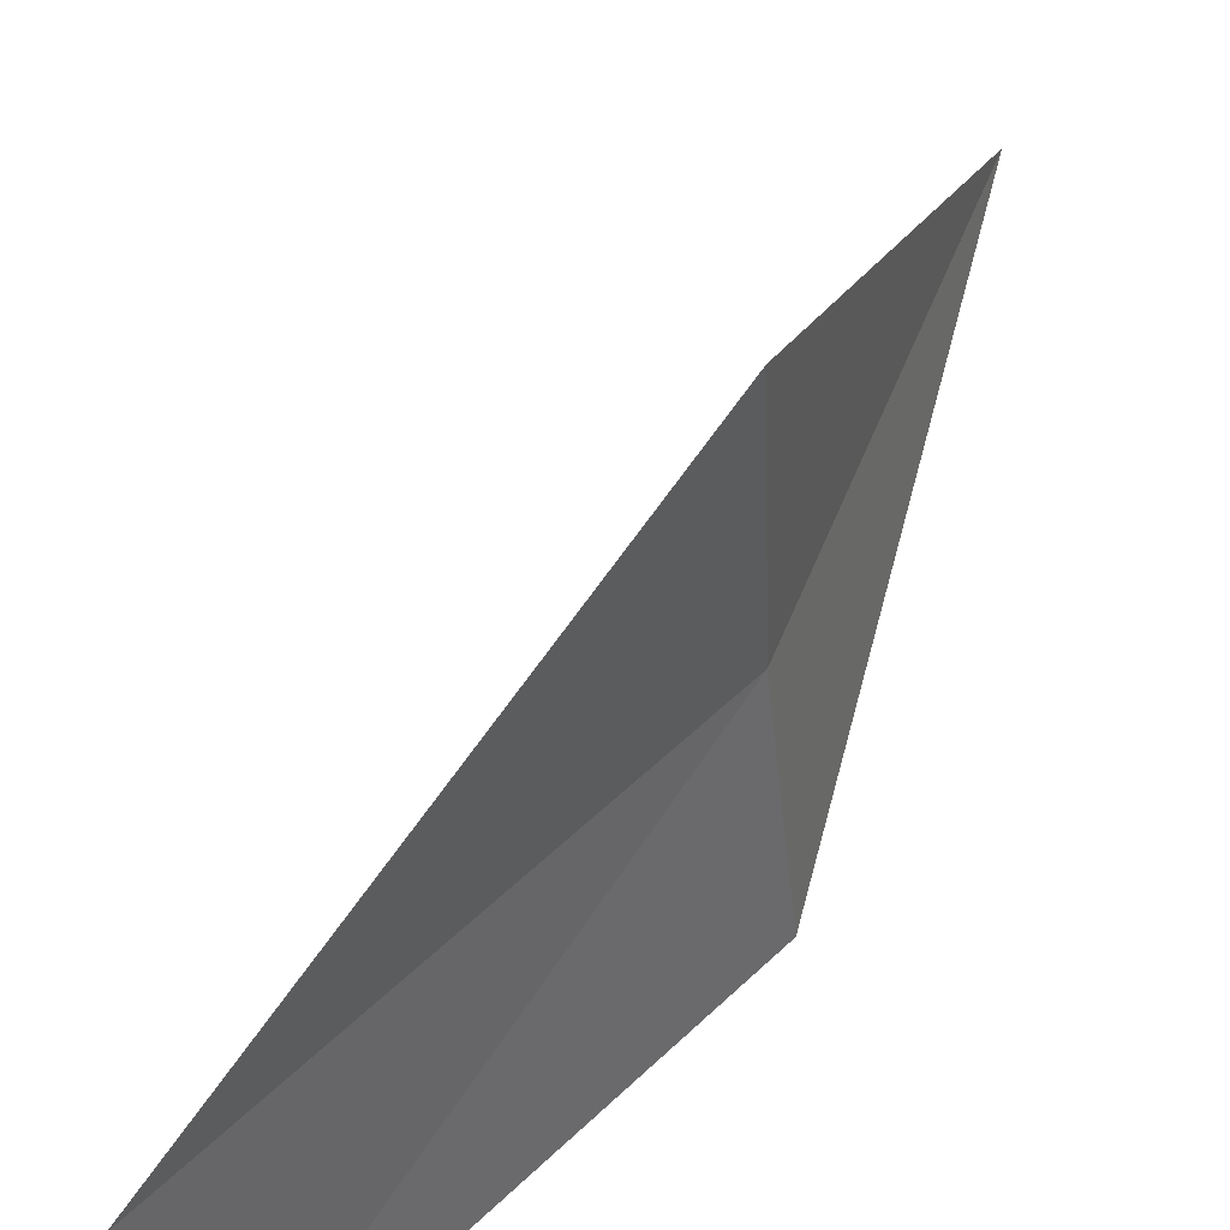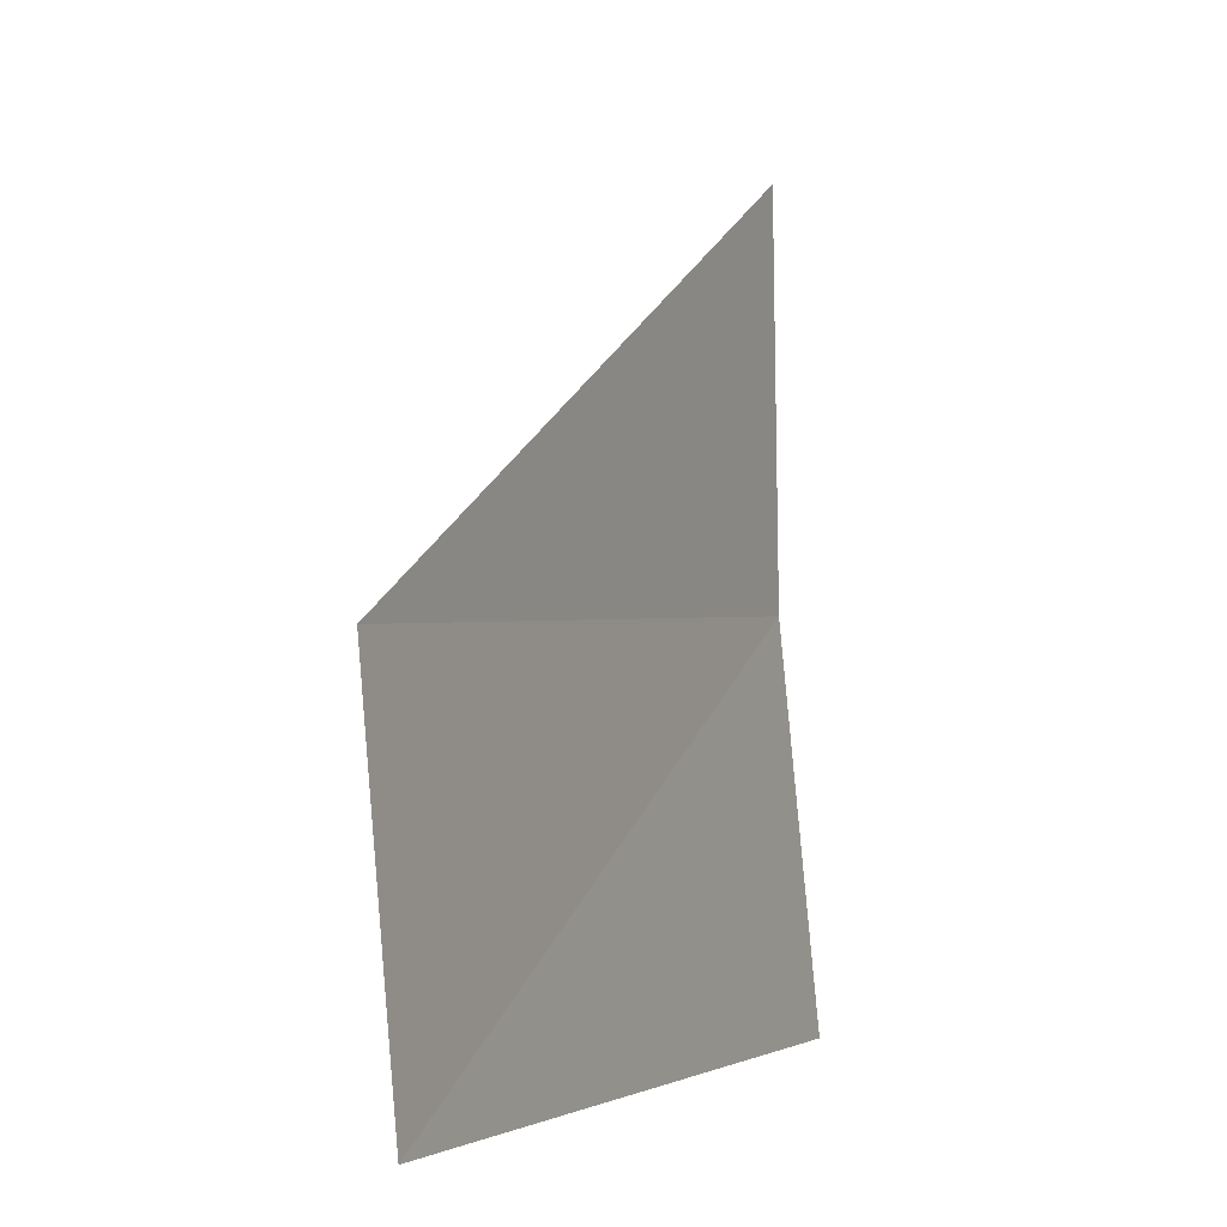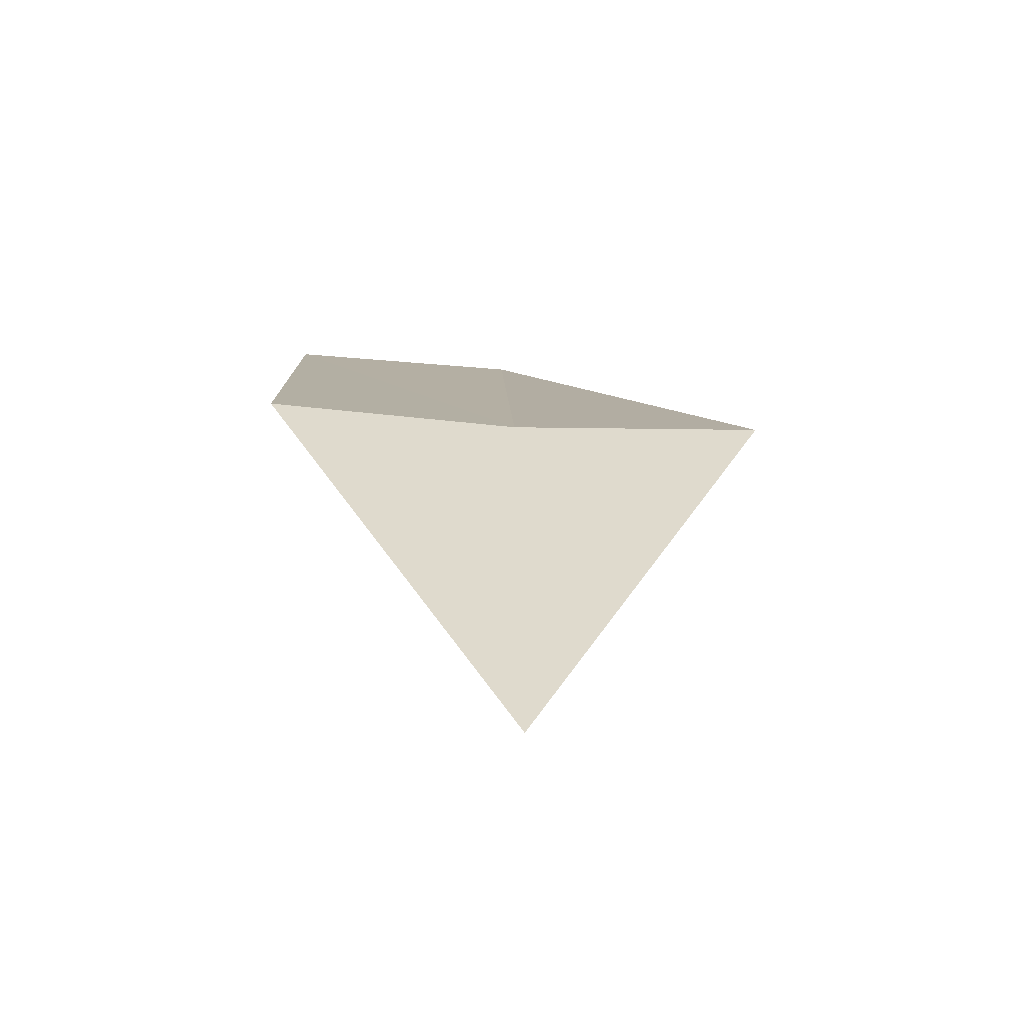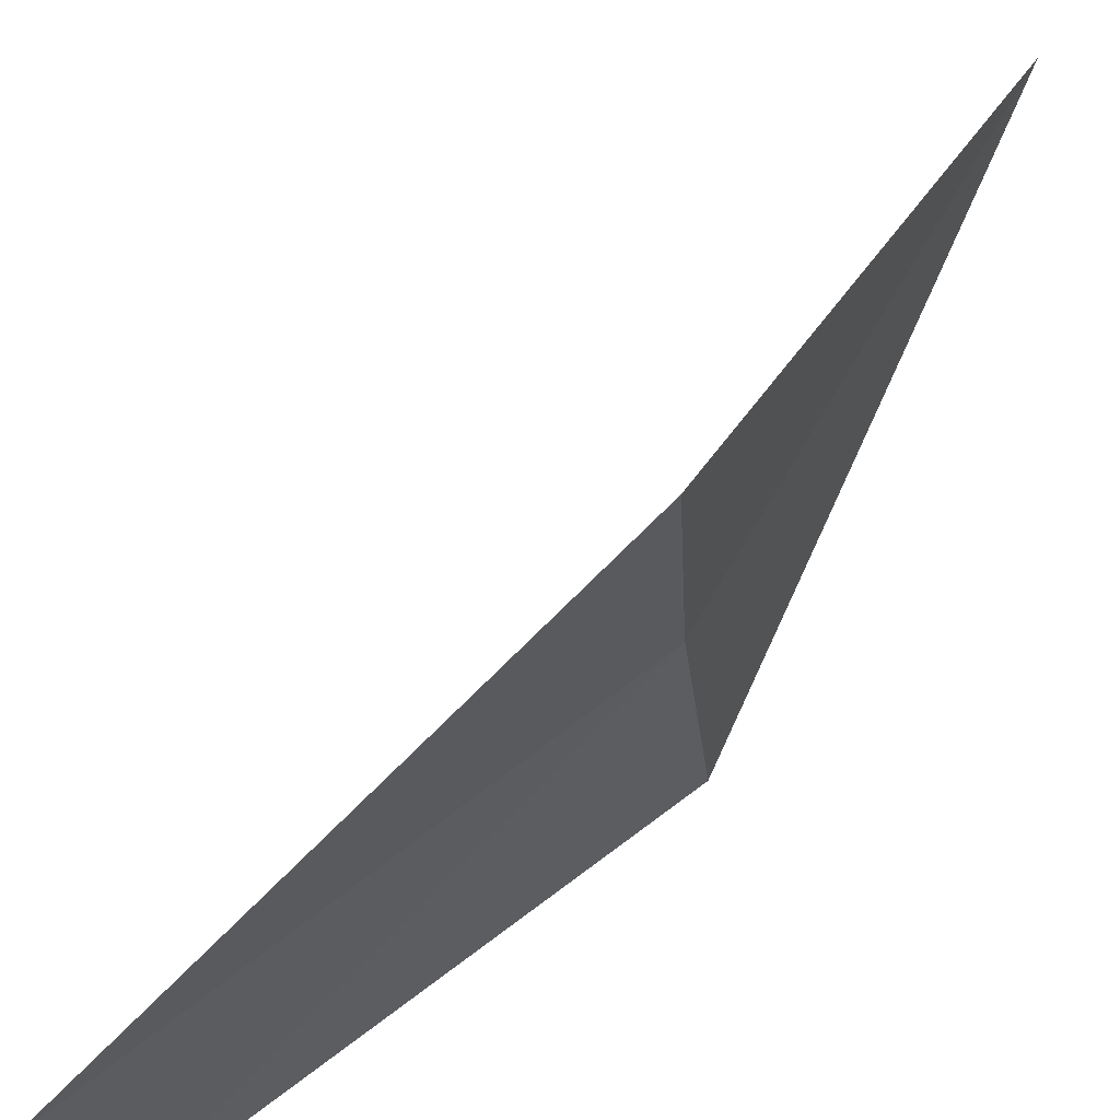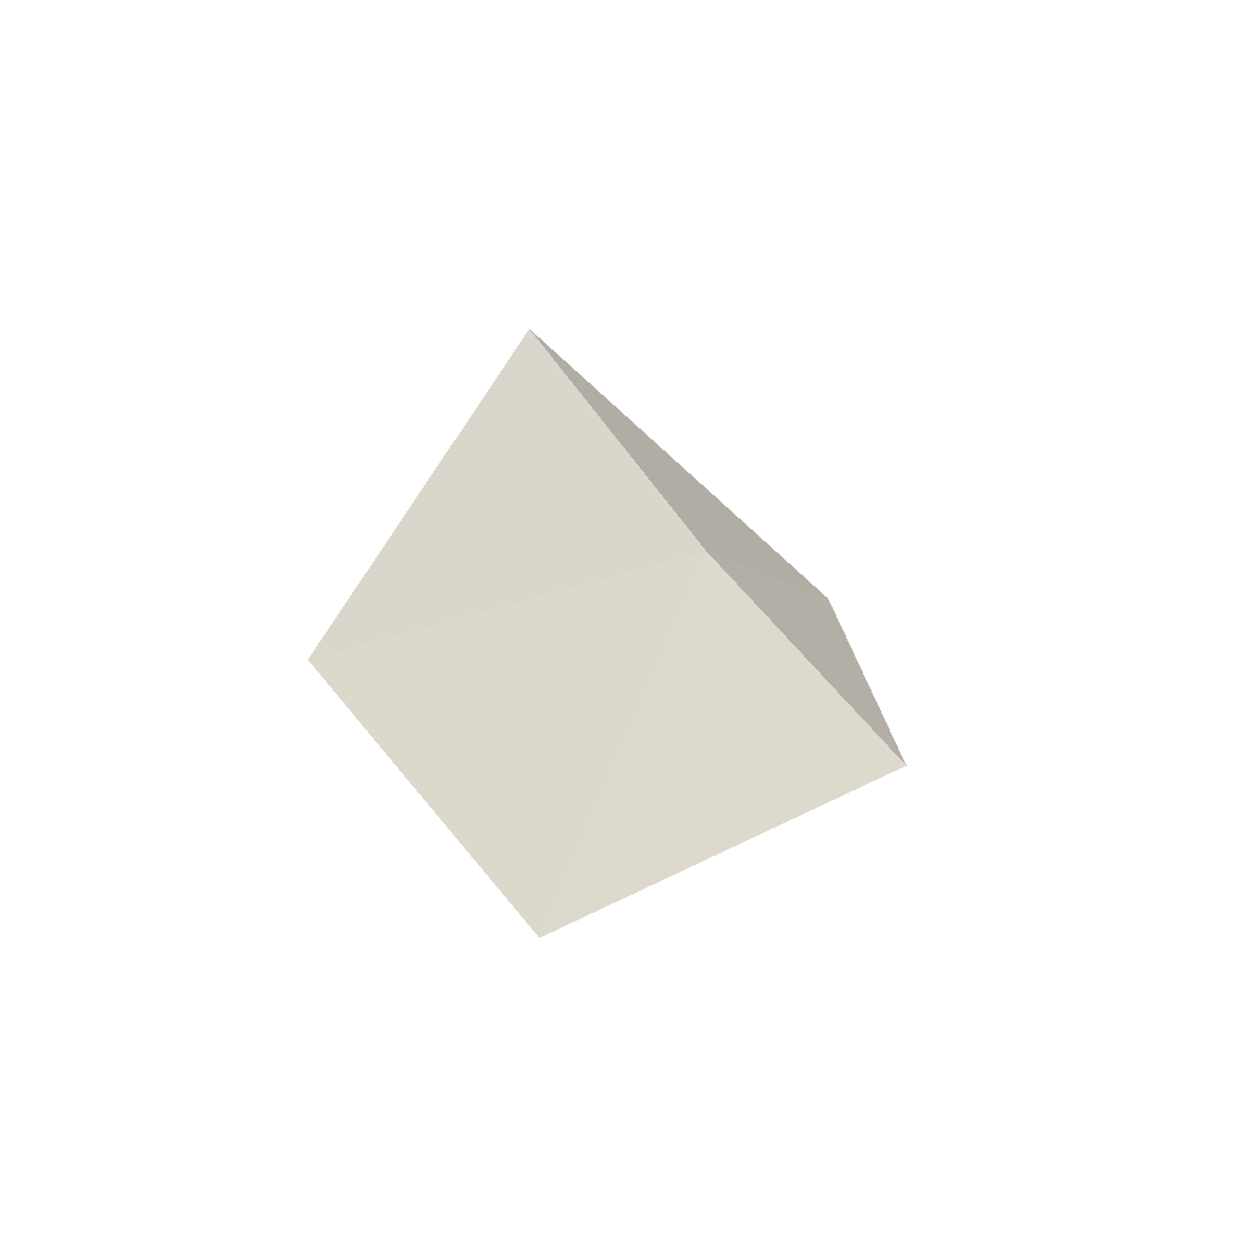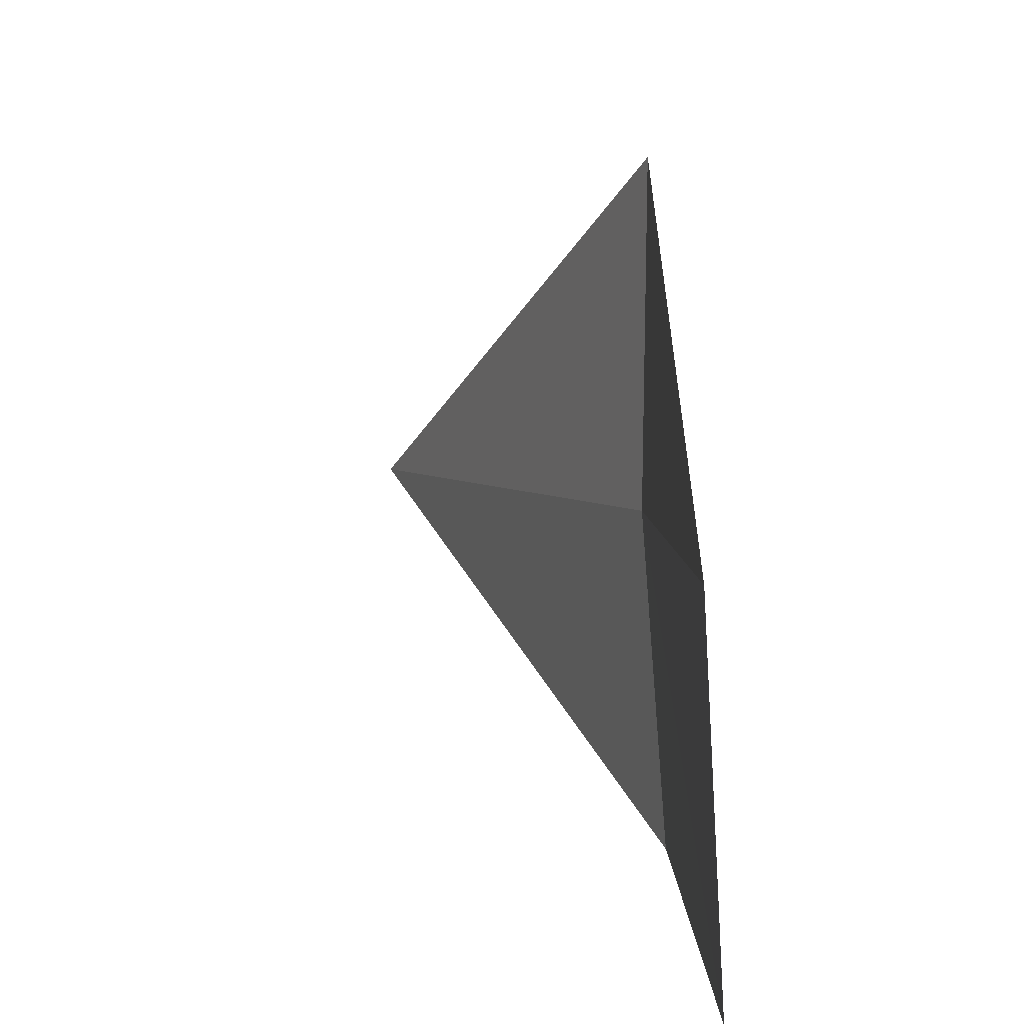
<metadata>
{"format":"obj","ext":"obj","renderer":"f3d","projection":"perspective","resolution":1024,"background":"white","views":[{"elev":46.5,"azim":179.3,"up":"+Z"},{"elev":0.4,"azim":161.8,"up":"+Z"},{"elev":-37.2,"azim":-92.6,"up":"+Y"},{"elev":66.5,"azim":-170.6,"up":"+Z"},{"elev":73.5,"azim":144.6,"up":"+Y"},{"elev":4.5,"azim":136.3,"up":"+Z"}]}
</metadata>
<code>
v -13.4 6.543 17.95
v -14.83 2.707 17.95
v -13.6 6.551 15.93
v -10.69 9.673 15.93
v -10.53 9.686 17.95
v -13.32 6.65 20
f 1 3 2
f 1 4 3
f 1 5 4
f 1 6 5
f 1 2 6

</code>
